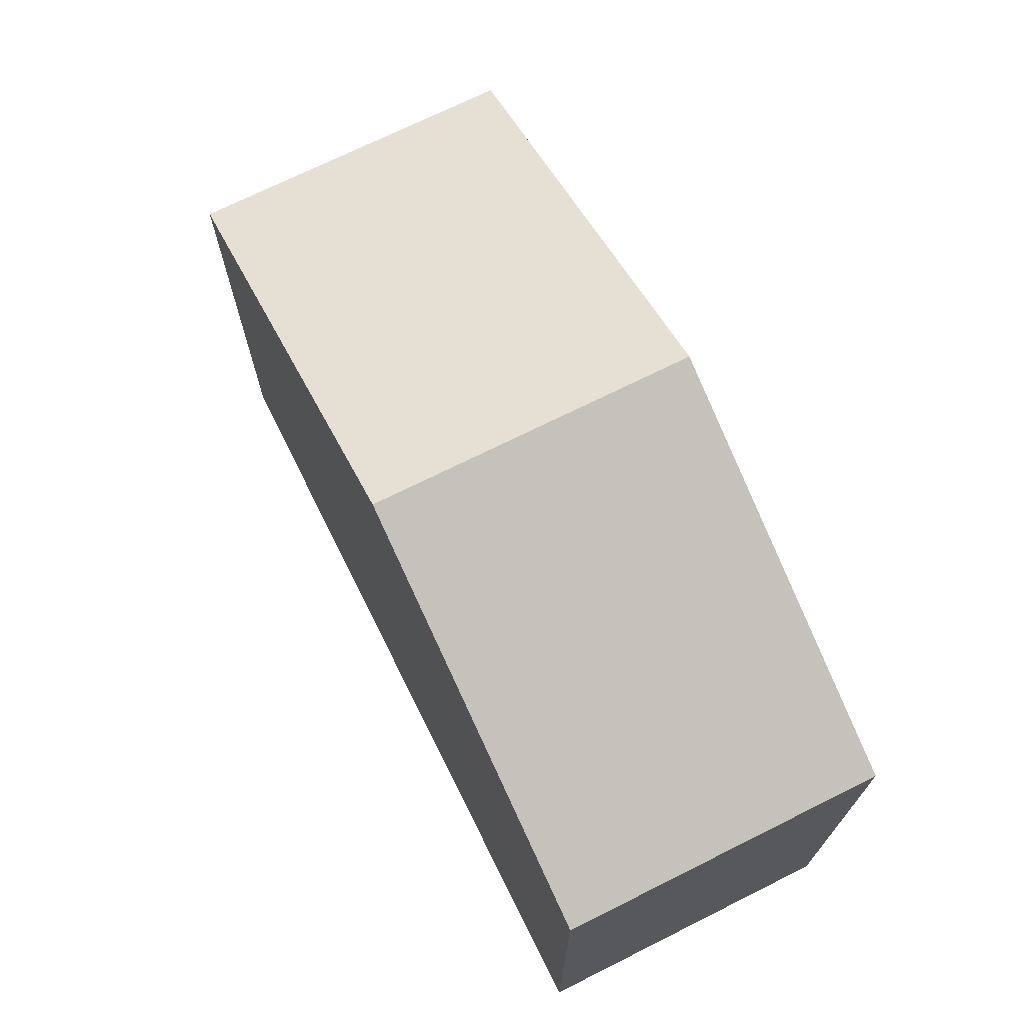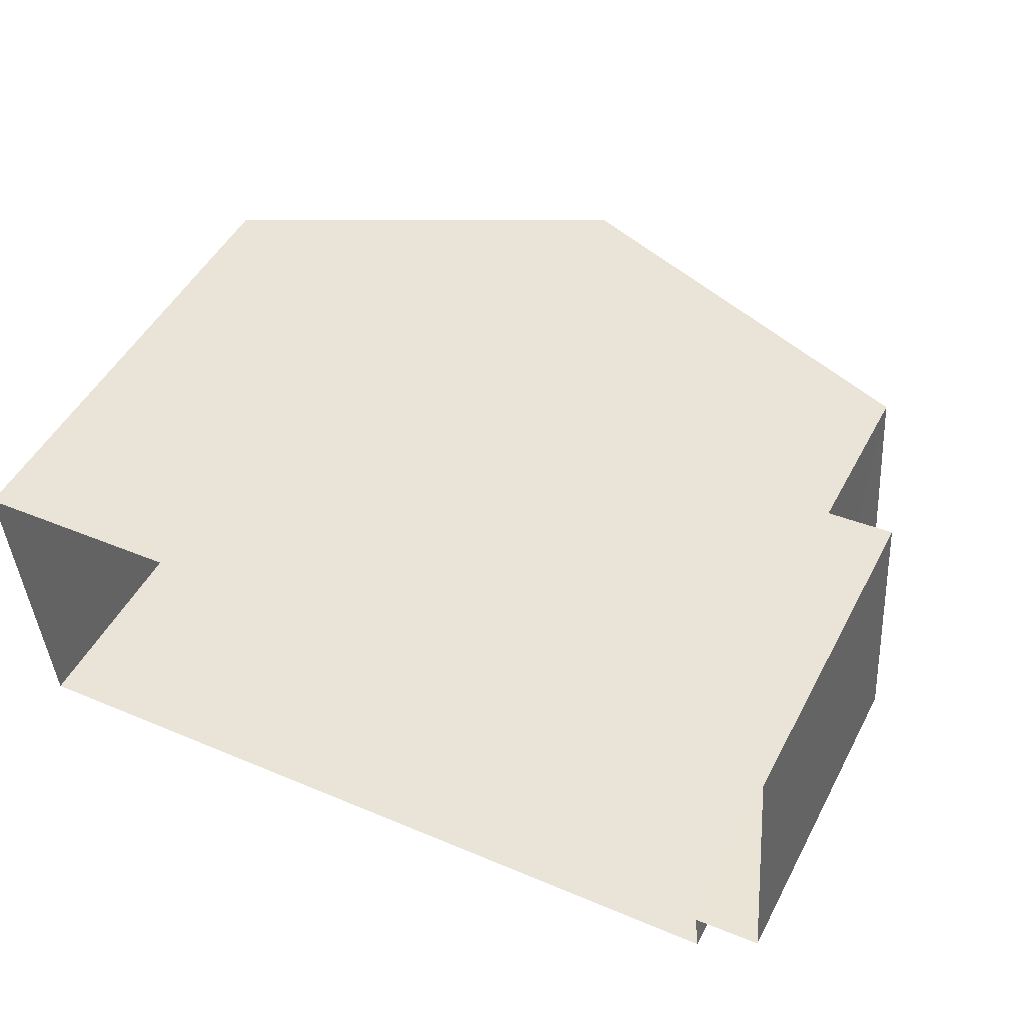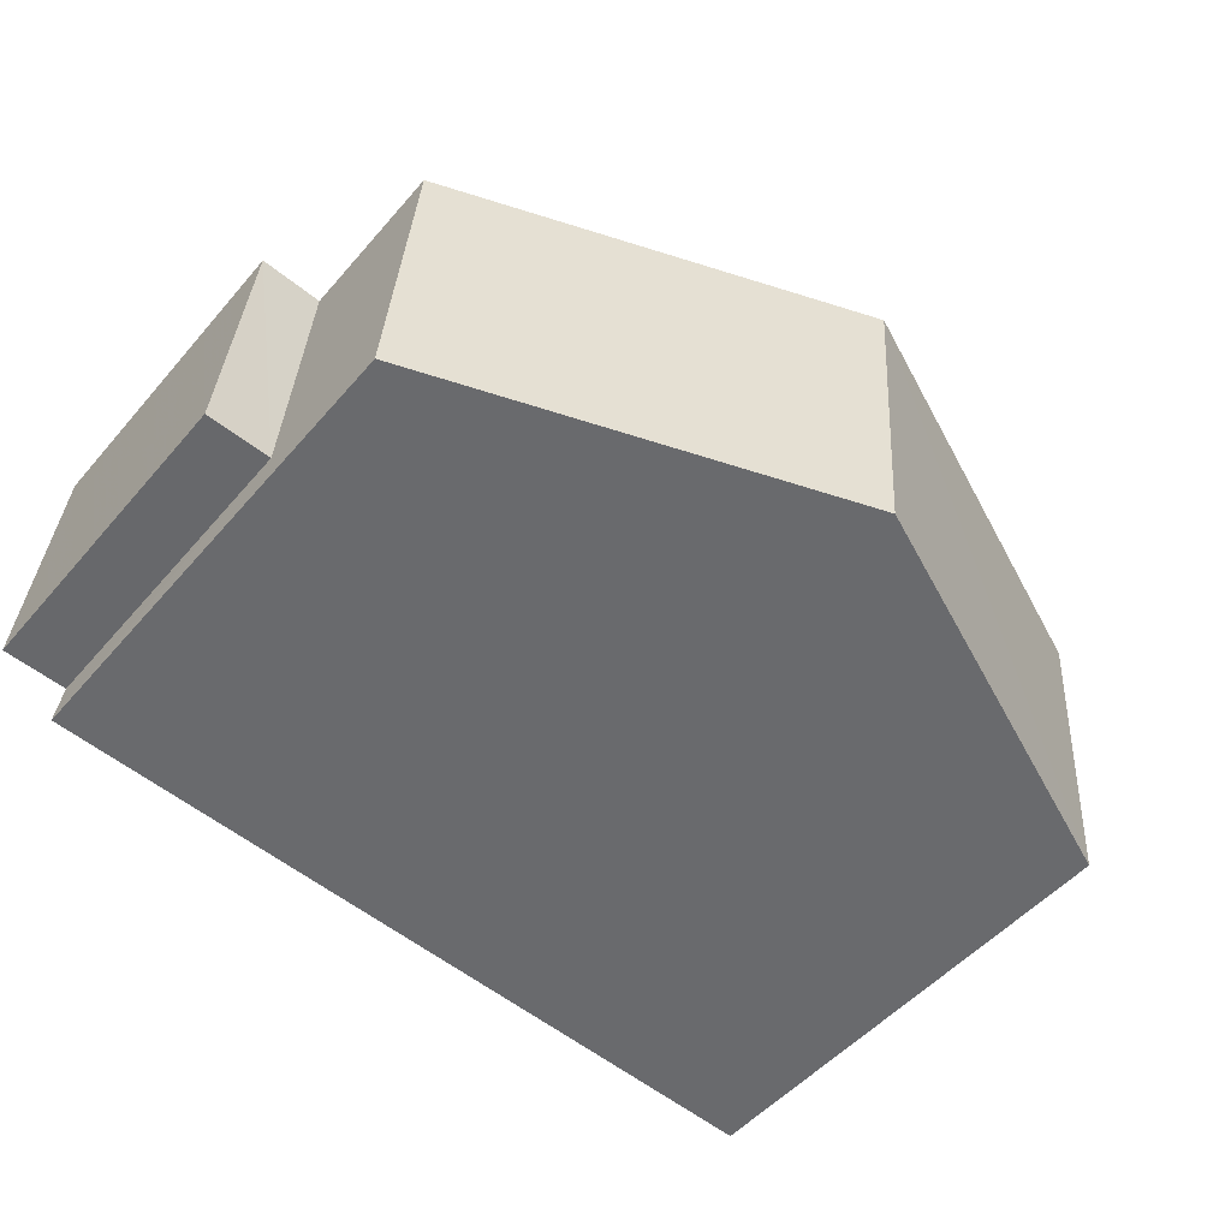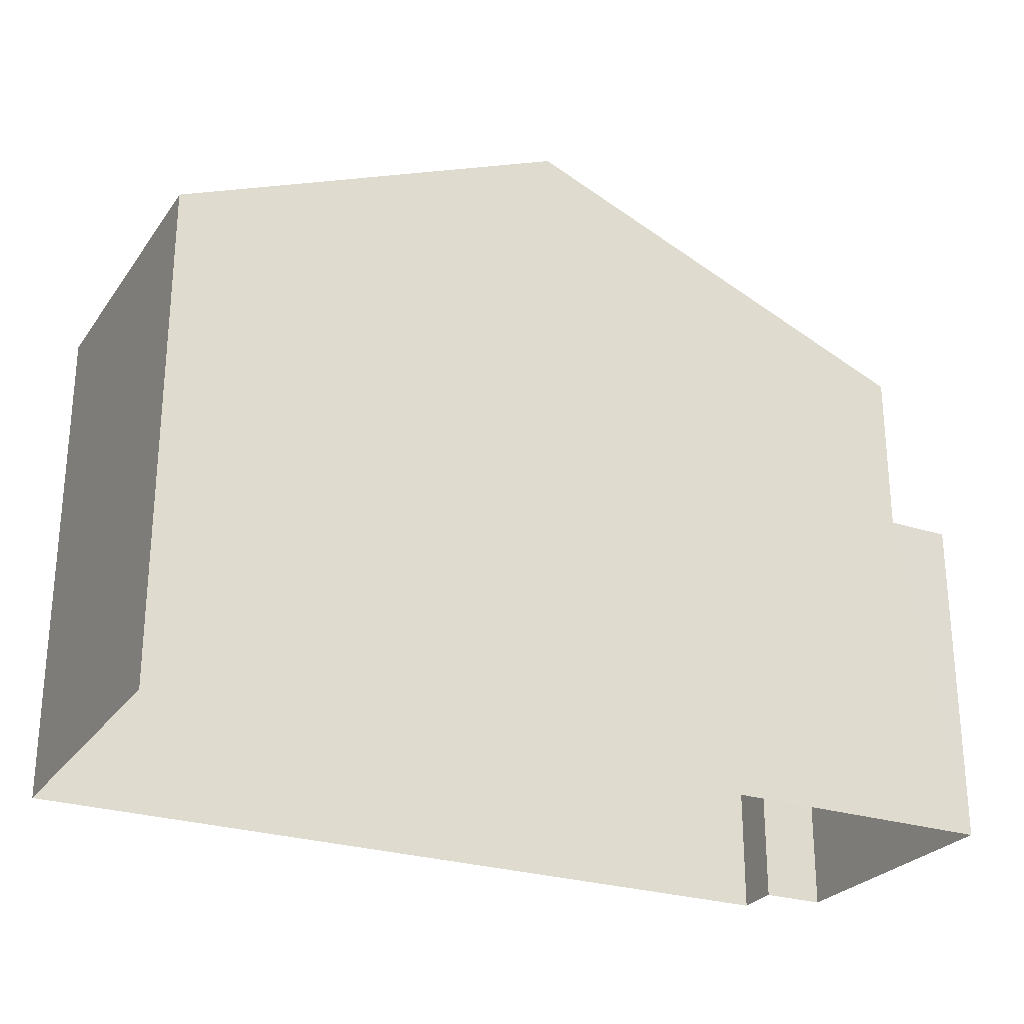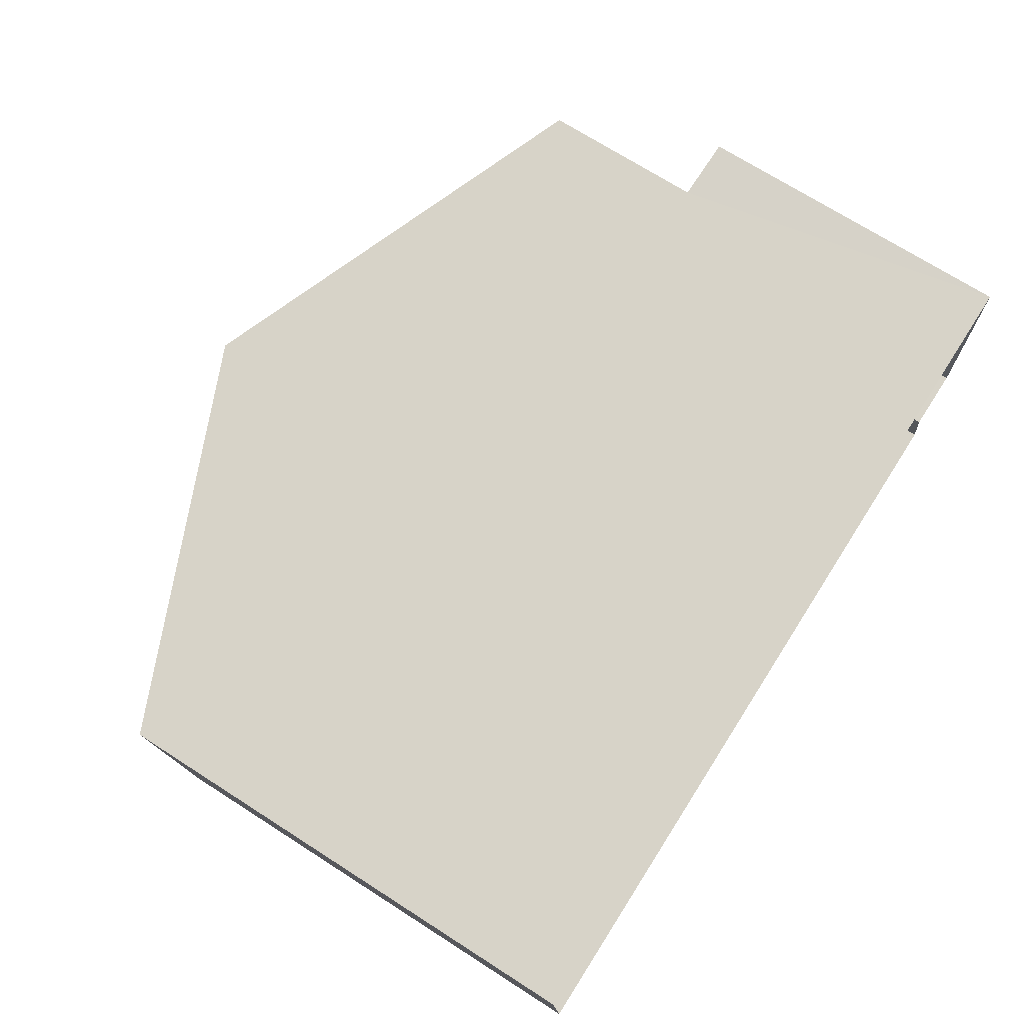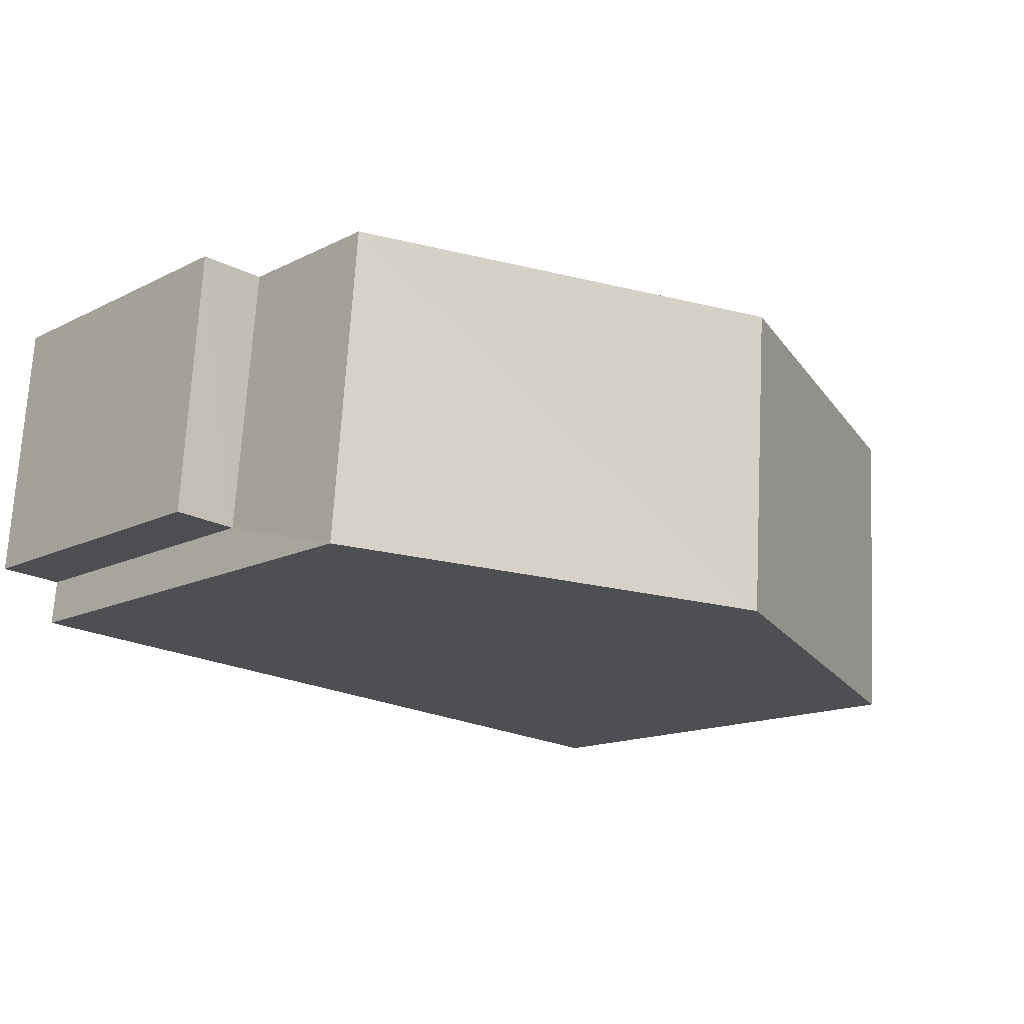
<metadata>
{"format":"obj","ext":"obj","renderer":"f3d","projection":"perspective","resolution":1024,"background":"white","views":[{"elev":71.2,"azim":59.1,"up":"+Z"},{"elev":49.3,"azim":-152.7,"up":"+Y"},{"elev":-50.7,"azim":-39.2,"up":"+Y"},{"elev":-26.2,"azim":148.4,"up":"+Z"},{"elev":71.2,"azim":122.6,"up":"+Y"},{"elev":-14.7,"azim":-42.6,"up":"+Y"}]}
</metadata>
<code>
v -3.731e+05 -1.046e+05 26.28
v -3.731e+05 -1.046e+05 26.28
v -3.731e+05 -1.046e+05 26.28
v -3.731e+05 -1.046e+05 26.28
v -3.731e+05 -1.046e+05 26.28
v -3.731e+05 -1.046e+05 26.28
v -3.731e+05 -1.046e+05 30.77
v -3.731e+05 -1.046e+05 30.77
v -3.731e+05 -1.046e+05 30.77
v -3.731e+05 -1.046e+05 30.77
v -3.731e+05 -1.046e+05 32.97
v -3.731e+05 -1.046e+05 32.97
v -3.731e+05 -1.046e+05 35.2
v -3.731e+05 -1.046e+05 35.2
v -3.731e+05 -1.046e+05 32.97
v -3.731e+05 -1.046e+05 32.97
f 1 2 3
f 3 2 4
f 4 2 5
f 2 6 5
f 7 8 9
f 7 10 8
f 11 12 13
f 14 11 13
f 15 16 14
f 13 15 14
f 2 9 6
f 2 7 9
f 16 3 4
f 16 15 3
f 16 4 14
f 11 14 10
f 10 4 5
f 10 5 8
f 14 4 10
f 9 5 6
f 9 8 5
f 12 1 13
f 1 3 13
f 3 15 13
f 2 1 7
f 1 12 7
f 7 11 10
f 7 12 11

</code>
